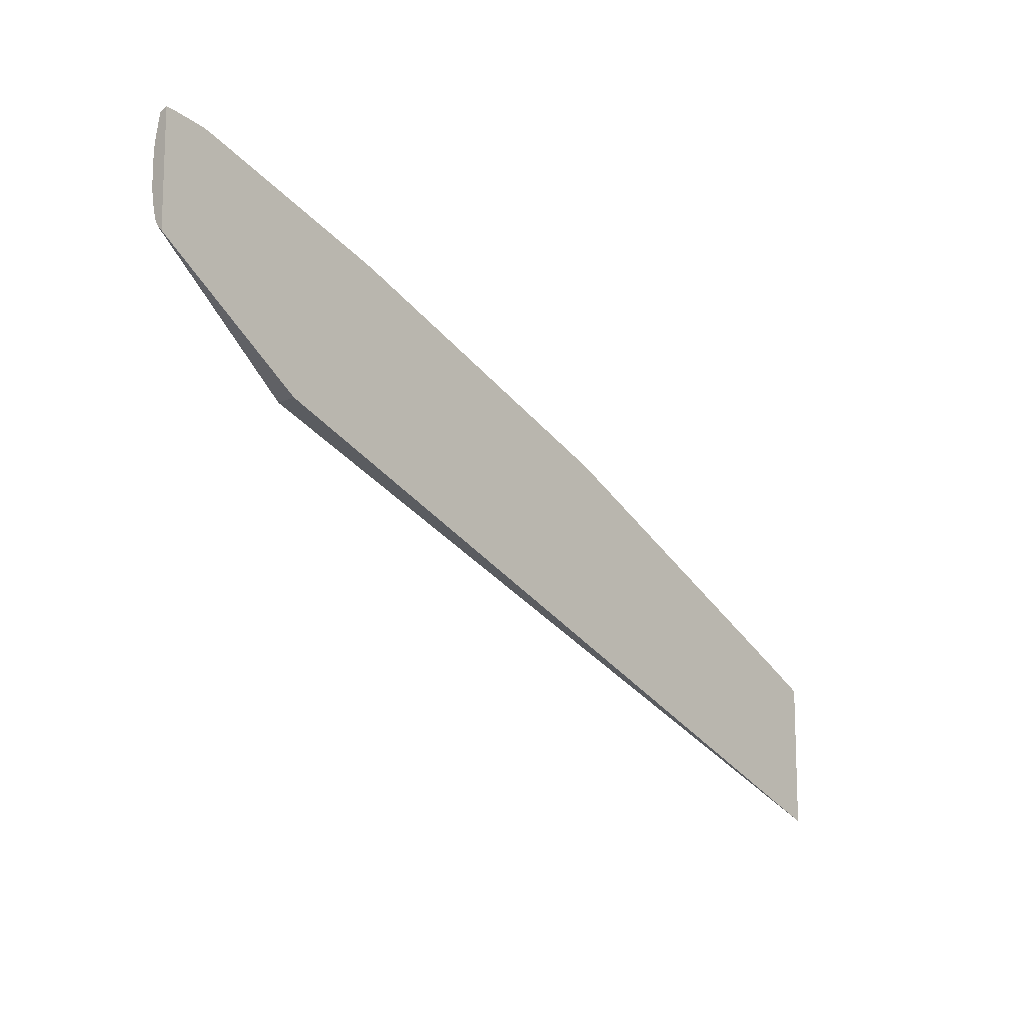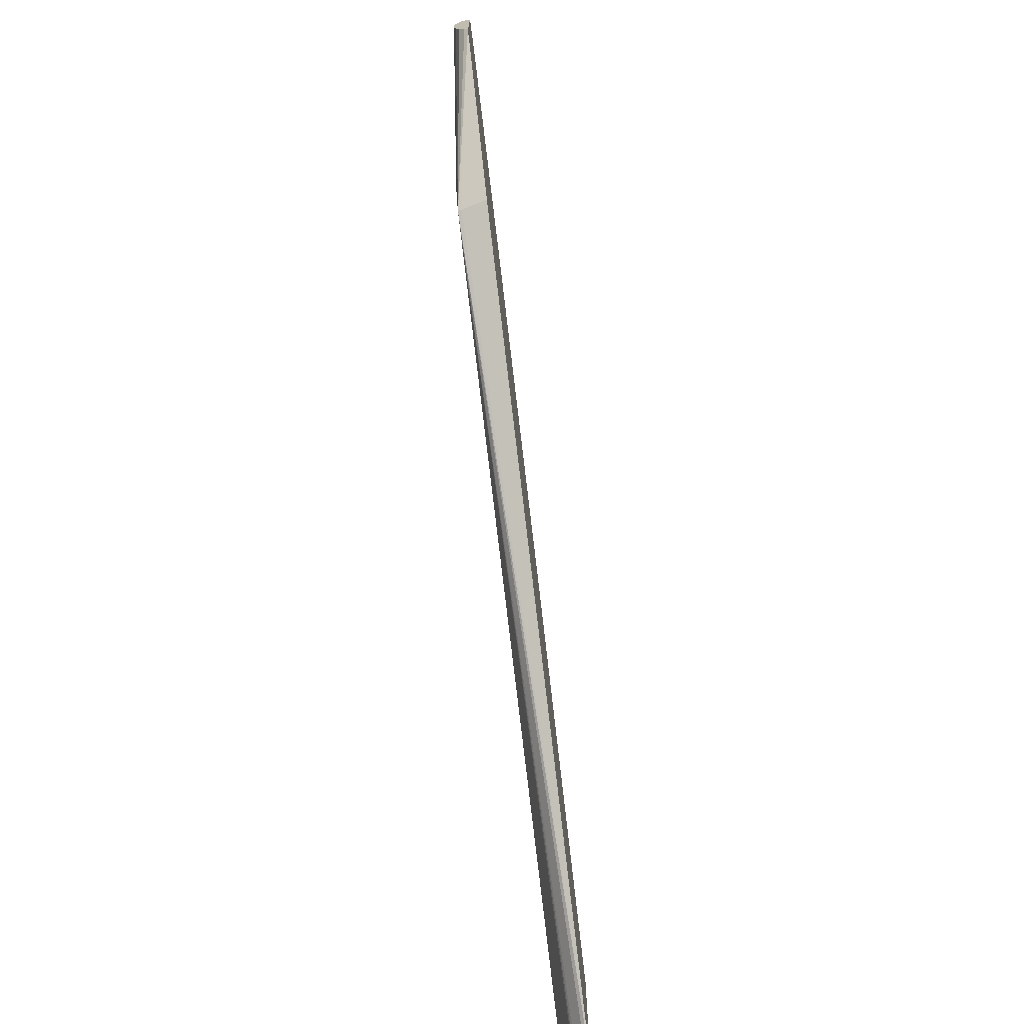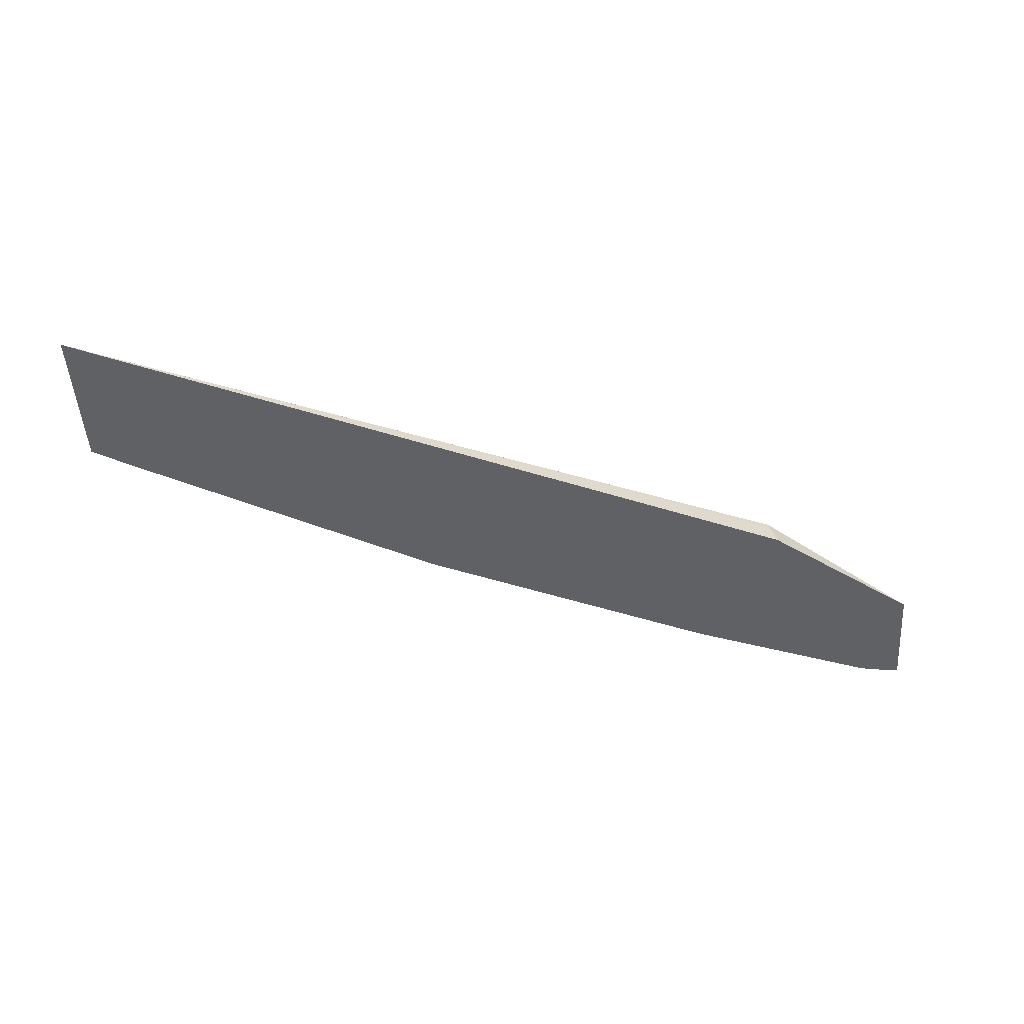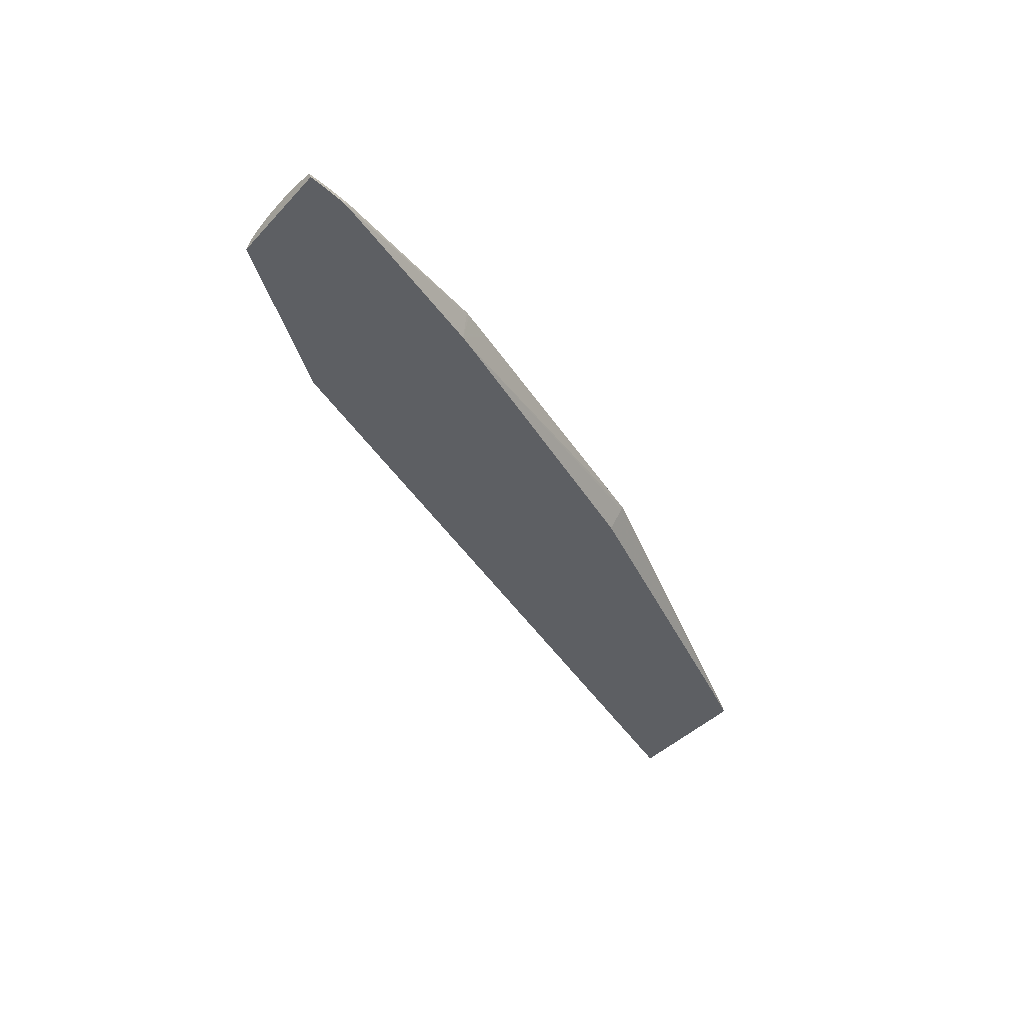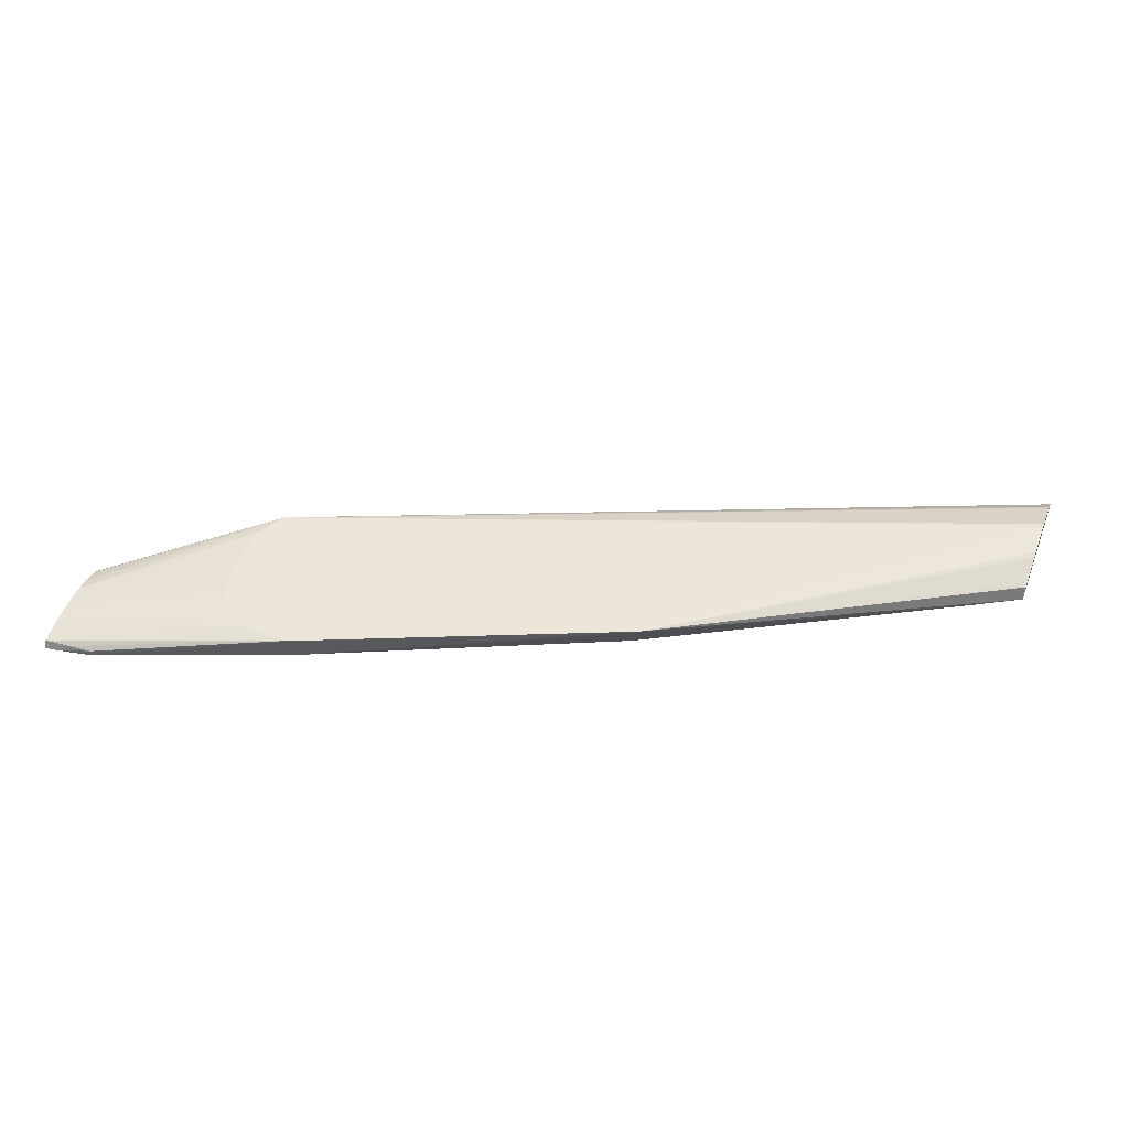
<metadata>
{"format":"obj","ext":"obj","renderer":"f3d","projection":"perspective","resolution":1024,"background":"white","views":[{"elev":-13.0,"azim":132.5,"up":"+Y"},{"elev":-72.0,"azim":97.4,"up":"+Y"},{"elev":-48.7,"azim":3.9,"up":"+Z"},{"elev":-40.1,"azim":141.9,"up":"+Z"},{"elev":47.5,"azim":-159.5,"up":"+Z"}]}
</metadata>
<code>
v 0.026 0.03701 0.005965
v 0.026 0.03688 0.00628
v 0.026 0.03273 0.005965
v 0.02554 0.03695 0.005965
v 0.02506 0.03679 0.006229
v 0.026 0.03588 0.006505
v 0.01712 0.03432 0.007081
v 0.01865 0.03419 0.007081
v 0.026 0.03285 0.006107
v 0.01993 0.02849 0.007081
v 0.01996 0.02847 0.006943
v 0.02022 0.0284 0.005965
v 0.02443 0.03676 0.005965
v 0.02423 0.03669 0.006161
v 0.01975 0.03365 0.007081
v 0.026 0.03524 0.00655
v 0.01874 0.03416 0.007081
v 0.01712 0.03429 0.006943
v 0.01696 0.03425 0.007081
v 0.02421 0.03669 0.005965
v 0.026 0.03318 0.006315
v 0.026 0.03379 0.006459
v 0.026 0.03429 0.00654
v 0.02048 0.02945 0.007081
v 0.006008 0.02495 0.007081
v -0.008485 0.01841 0.007077
v -0.008285 0.01841 0.007071
v -0.008485 0.01822 0.007052
v -0.008485 0.01679 0.006577
v -0.008485 0.01669 0.006532
v -0.008485 0.01659 0.006469
v -0.008485 0.01607 0.006099
v -0.008485 0.01595 0.005965
v 0.02034 0.03279 0.007081
v 0.0206 0.03112 0.007081
v 0.02058 0.02963 0.007081
v 0.01706 0.03403 0.005965
v 0.01576 0.03376 0.007081
v 0.004678 0.02493 0.007081
v 0.003722 0.0256 0.007081
v 0.004107 0.02809 0.007081
v 0.004738 0.02919 0.007081
v -0.008485 0.01981 0.007023
v -0.008485 0.02146 0.005965
v 0.01654 0.03381 0.005965
v 0.004792 0.02916 0.006943
v -0.006689 0.02245 0.005965
v -0.008485 0.02129 0.006502
v -0.008485 0.0212 0.006538
v -0.008485 0.02002 0.00697
v 0.005123 0.02881 0.005965
f 1 2 6
f 1 6 16
f 1 16 23
f 1 23 22
f 1 22 21
f 1 21 9
f 1 9 3
f 1 3 12
f 1 12 33
f 1 33 44
f 1 44 47
f 1 47 51
f 1 51 45
f 1 45 37
f 1 37 20
f 1 20 13
f 1 13 4
f 1 4 5
f 1 5 2
f 2 5 7
f 2 7 8
f 2 8 6
f 3 9 10
f 3 10 11
f 3 11 12
f 4 13 14
f 4 14 5
f 5 14 7
f 6 15 16
f 6 8 17
f 6 17 15
f 7 18 19
f 7 19 38
f 7 38 42
f 7 42 41
f 7 41 40
f 7 40 39
f 7 39 25
f 7 25 10
f 7 10 24
f 7 24 36
f 7 36 35
f 7 35 34
f 7 34 15
f 7 15 17
f 7 17 8
f 7 14 20
f 7 20 18
f 9 21 10
f 10 21 22
f 10 22 23
f 10 23 24
f 10 25 26
f 10 26 27
f 10 27 28
f 10 28 29
f 10 29 30
f 10 30 31
f 10 31 32
f 10 32 33
f 10 33 11
f 11 33 12
f 13 20 14
f 15 34 16
f 16 34 35
f 16 35 36
f 16 36 23
f 18 37 19
f 18 20 37
f 19 37 38
f 23 36 24
f 25 39 26
f 26 39 40
f 26 40 41
f 26 41 42
f 26 42 43
f 26 43 50
f 26 50 49
f 26 49 48
f 26 48 44
f 26 44 33
f 26 33 32
f 26 32 31
f 26 31 30
f 26 30 29
f 26 29 28
f 26 28 27
f 37 45 38
f 38 45 42
f 42 46 47
f 42 47 44
f 42 44 48
f 42 48 49
f 42 49 50
f 42 50 43
f 42 45 46
f 45 51 46
f 46 51 47

</code>
